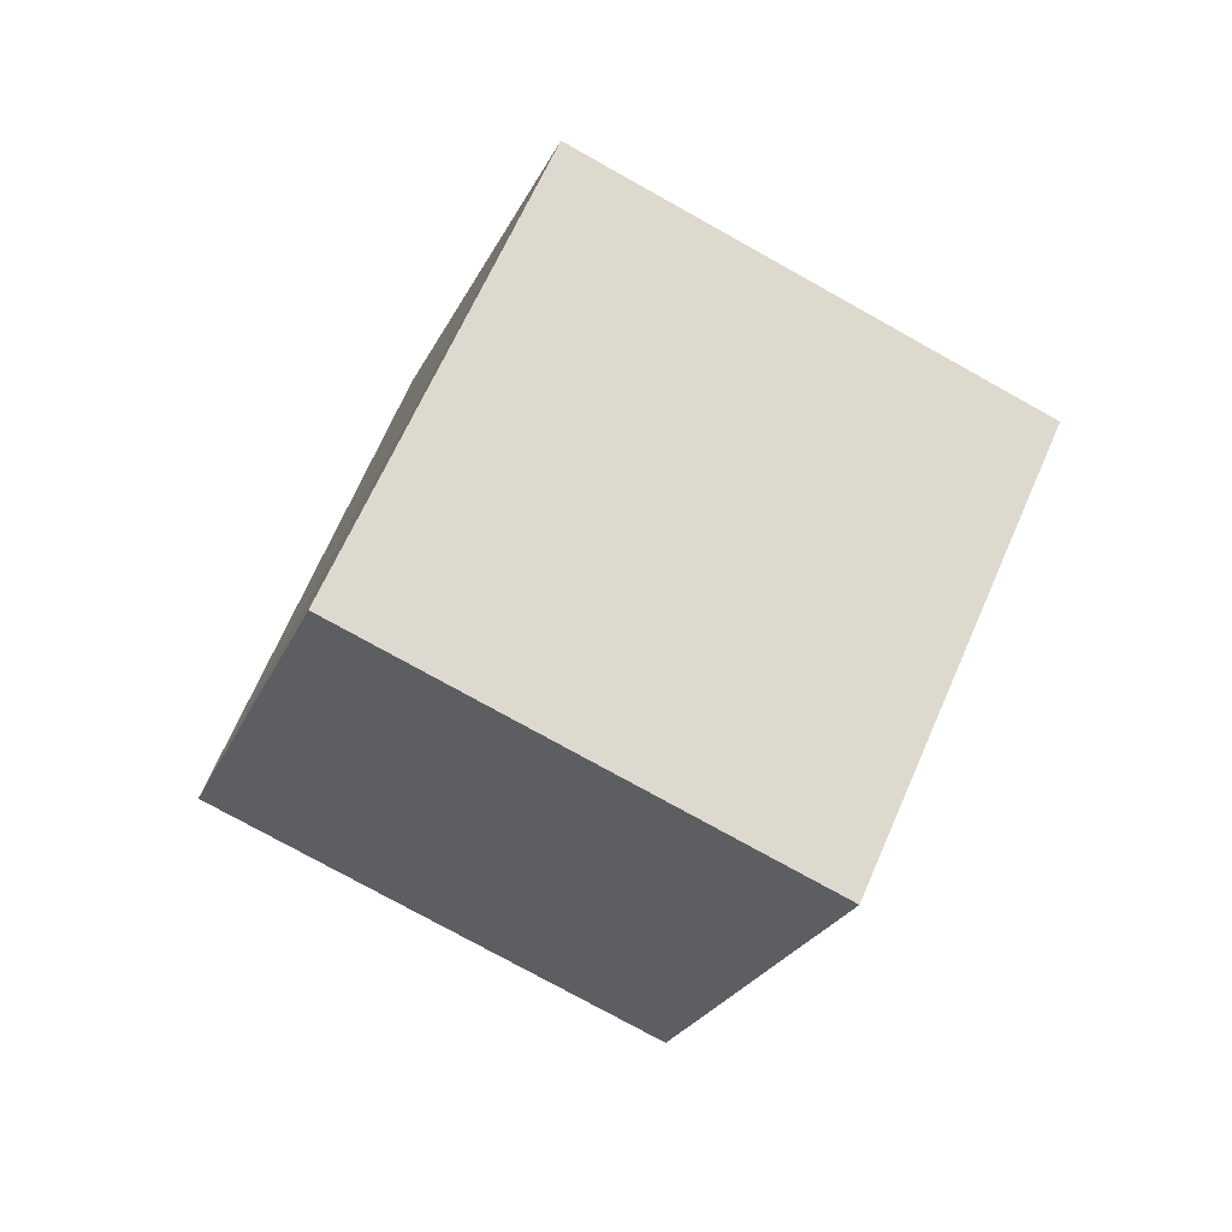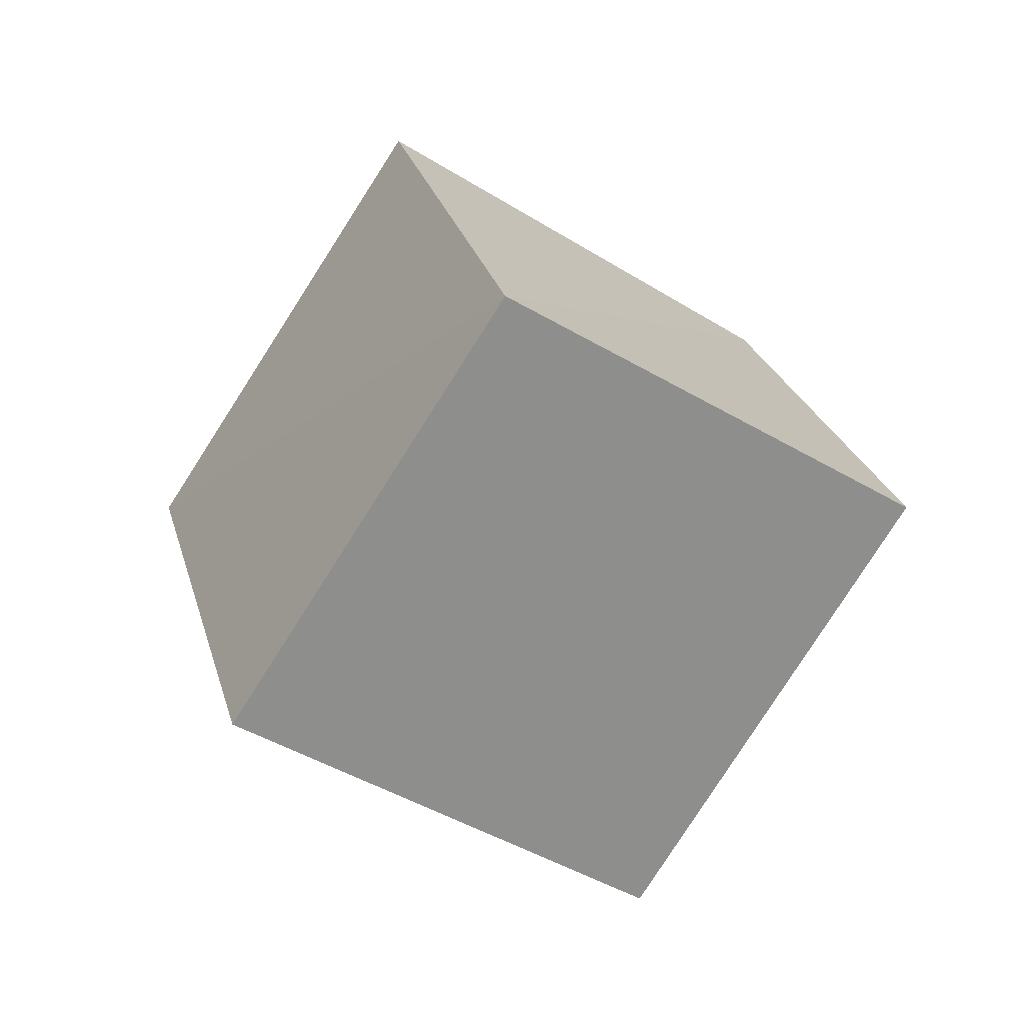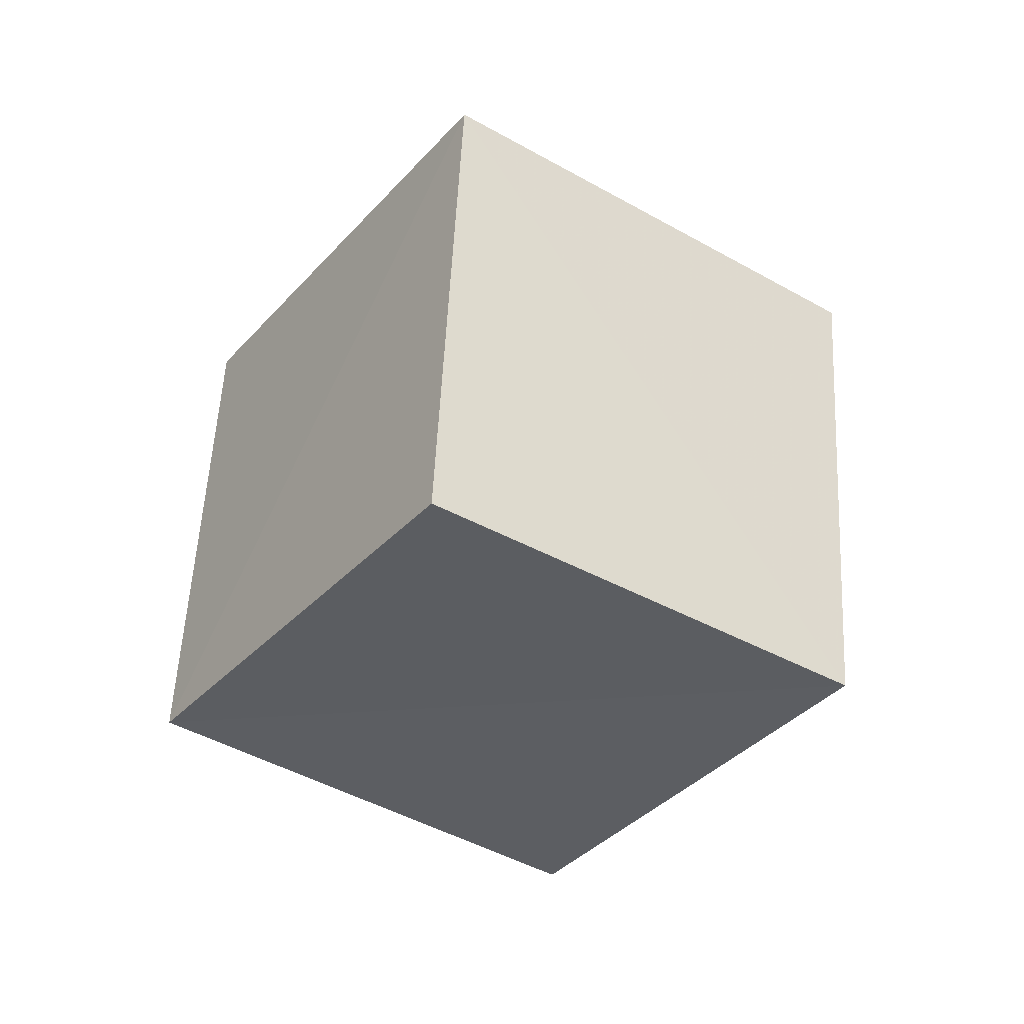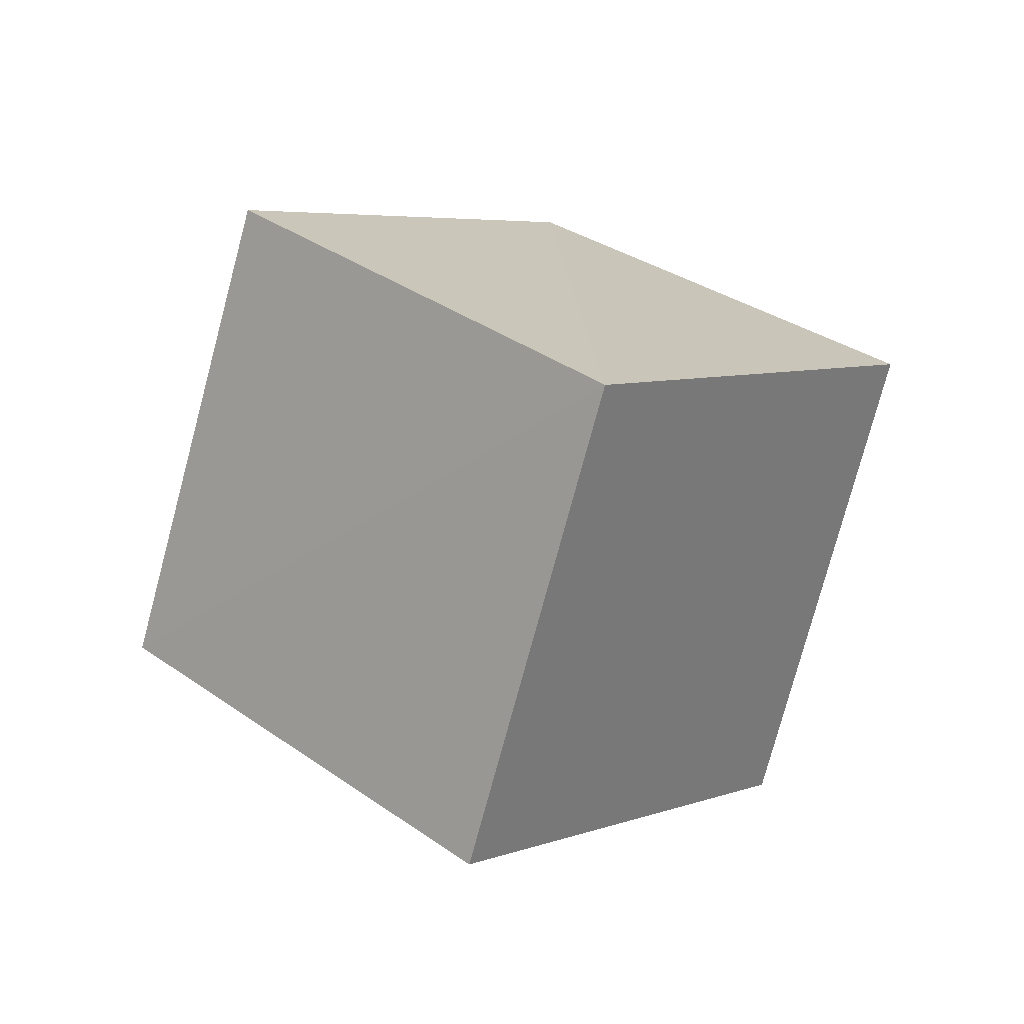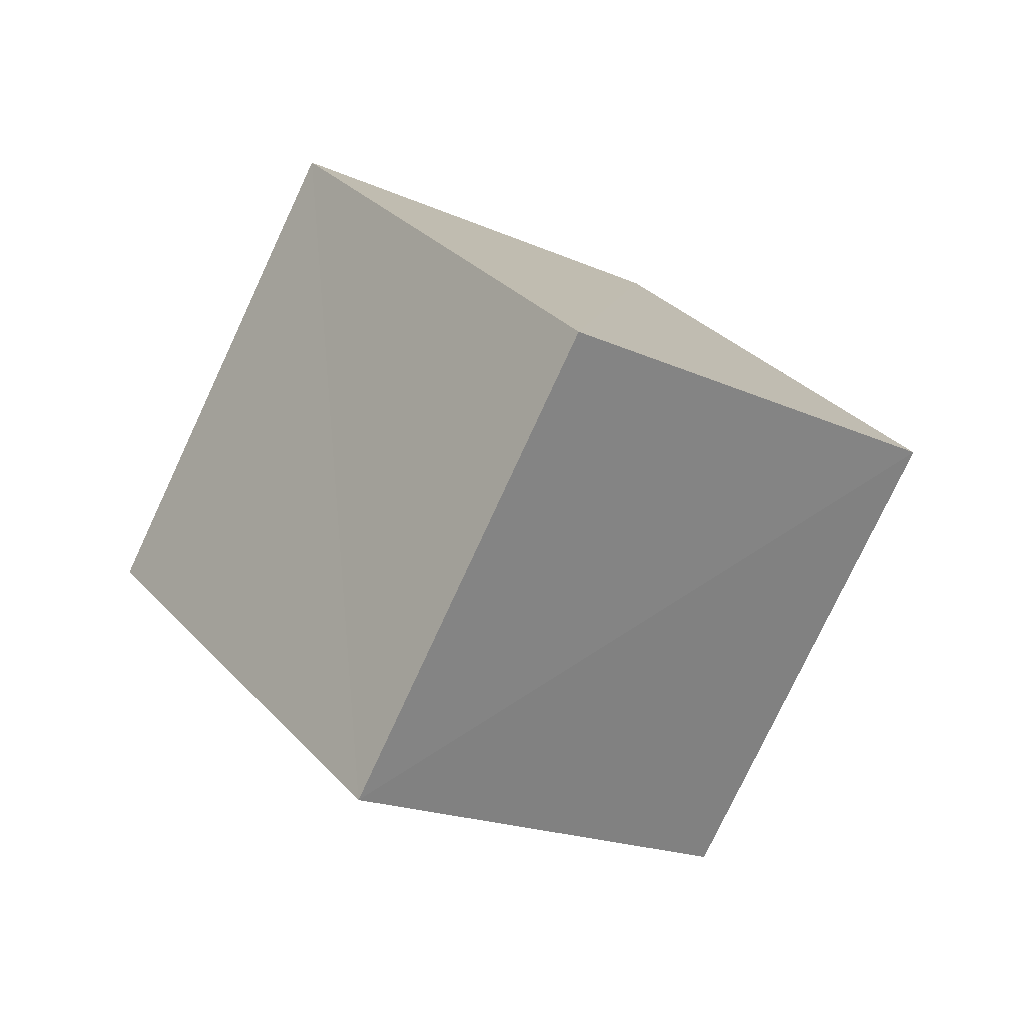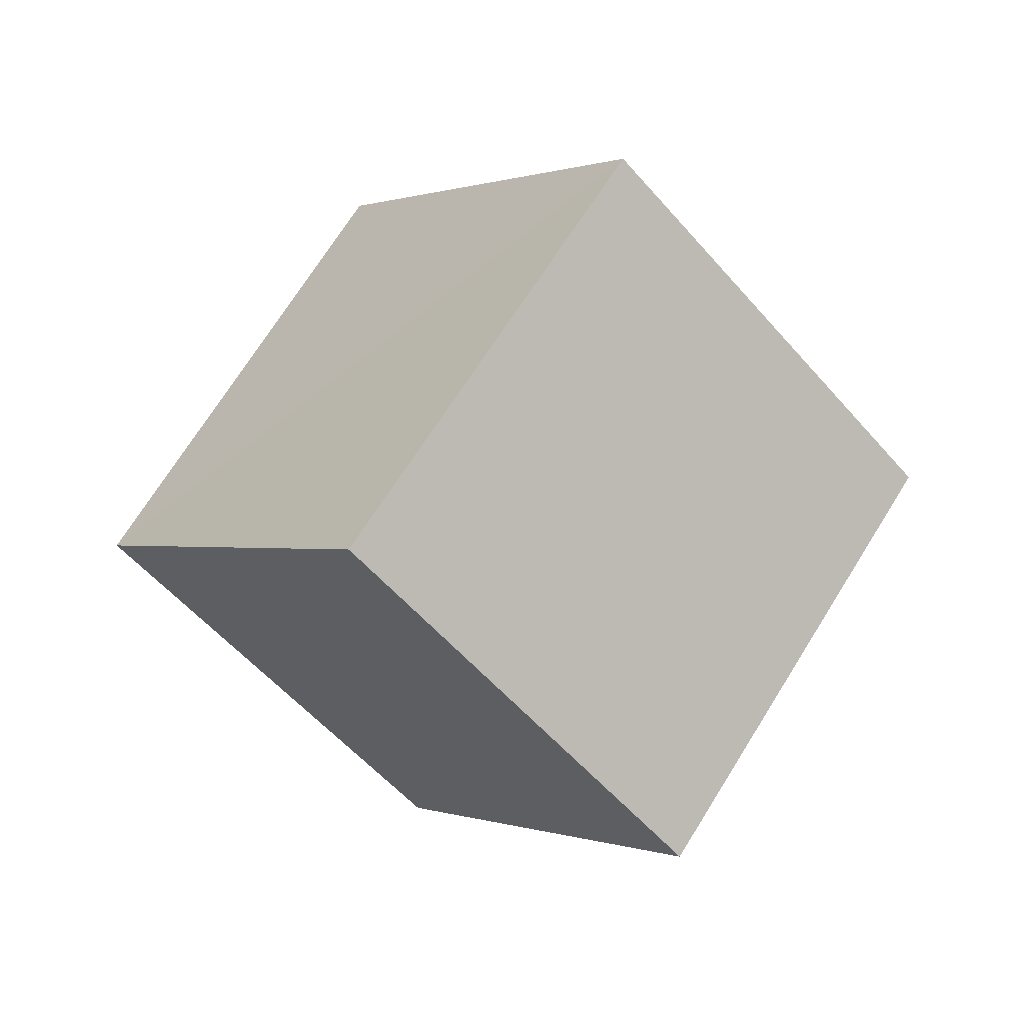
<metadata>
{"format":"obj","ext":"obj","renderer":"f3d","projection":"perspective","resolution":1024,"background":"white","views":[{"elev":-57.4,"azim":23.9,"up":"+Y"},{"elev":40.1,"azim":132.4,"up":"+Z"},{"elev":62.0,"azim":-35.4,"up":"+Y"},{"elev":54.7,"azim":98.9,"up":"+Z"},{"elev":-37.6,"azim":15.0,"up":"+Z"},{"elev":-42.7,"azim":2.1,"up":"+Y"}]}
</metadata>
<code>
v  1.748  1.699  2.368
v  1.213  0.8896  2.122
v  0.6314  1.443  1.539
v  1.15  2.252  1.799
v  2.361  1.538  1.592
v  1.829  0.7216  1.352
v  1.245  1.284  0.7657
v  1.767  2.101  1.015
f 3 1 2
f 5 7 6
f 1 3 4
f 1 6 2
f 7 5 8
f 2 7 3
f 6 1 5
f 3 8 4
f 7 2 6
f 1 8 5
f 8 3 7
f 8 1 4

</code>
